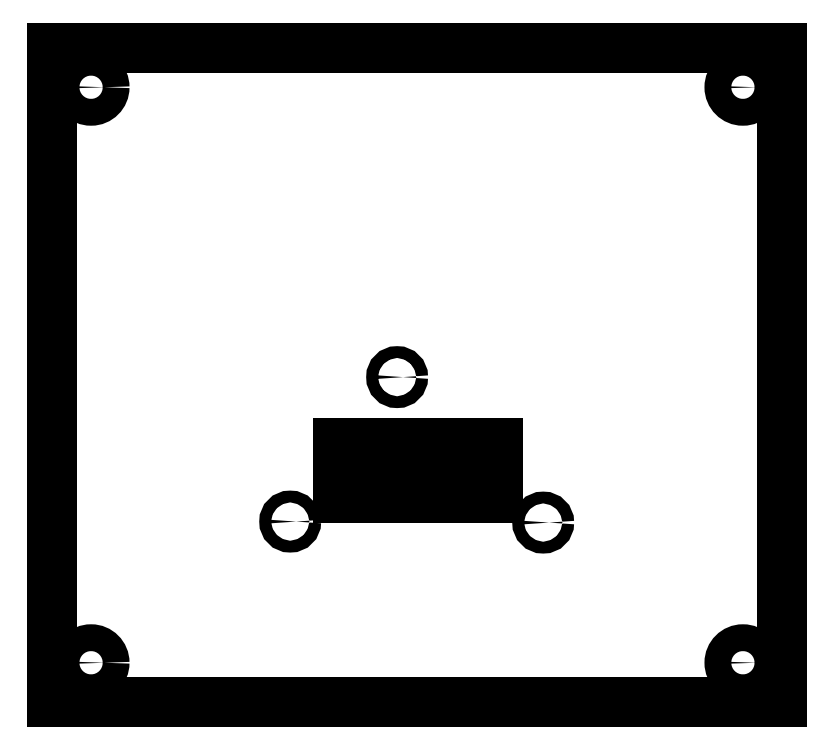
<metadata>
{"format":"dxf","ext":"dxf","renderer":"ezdxf+matplotlib","layout":"modelspace","background":"white","min_lineweight":24,"dpi":150}
</metadata>
<code>
0
SECTION
2
ENTITIES
0
LINE
8
Sketch012
10
-26.7
20
-16
30
31
11
65.76
21
-16
31
31
0
LINE
8
Sketch012
10
65.76
20
-16
30
31
11
65.76
21
66.8
31
31
0
LINE
8
Sketch012
10
65.76
20
66.8
30
31
11
-26.7
21
66.8
31
31
0
LINE
8
Sketch012
10
-26.7
20
66.8
30
31
11
-26.7
21
-16
31
31
0
CIRCLE
8
Sketch012
10
-21.7
20
-11
40
1.7
0
CIRCLE
8
Sketch012
10
-21.7
20
61.8
40
1.7
0
CIRCLE
8
Sketch012
10
60.76
20
-11
40
1.7
0
CIRCLE
8
Sketch012
10
60.76
20
61.8
40
1.7
0
LINE
8
Sketch012
10
10.48
20
9.9
30
31
11
9.48
21
9.9
31
31
0
LINE
8
Sketch012
10
9.48
20
16.8
30
31
11
9.48
21
9.9
31
31
0
LINE
8
Sketch012
10
10.48
20
16.8
30
31
11
9.48
21
16.8
31
31
0
LINE
8
Sketch012
10
10.48
20
9.9
30
31
11
10.48
21
16.8
31
31
0
LINE
8
Sketch012
10
12.48
20
9.9
30
31
11
13.48
21
9.9
31
31
0
LINE
8
Sketch012
10
13.48
20
9.9
30
31
11
13.48
21
16.8
31
31
0
LINE
8
Sketch012
10
13.48
20
16.8
30
31
11
12.48
21
16.8
31
31
0
LINE
8
Sketch012
10
12.48
20
16.8
30
31
11
12.48
21
9.9
31
31
0
LINE
8
Sketch012
10
15.48
20
9.9
30
31
11
16.48
21
9.9
31
31
0
LINE
8
Sketch012
10
16.48
20
9.9
30
31
11
16.48
21
16.8
31
31
0
LINE
8
Sketch012
10
16.48
20
16.8
30
31
11
15.48
21
16.8
31
31
0
LINE
8
Sketch012
10
15.48
20
16.8
30
31
11
15.48
21
9.9
31
31
0
LINE
8
Sketch012
10
22.8
20
9.9
30
31
11
23.8
21
9.9
31
31
0
LINE
8
Sketch012
10
23.8
20
9.9
30
31
11
23.8
21
16.8
31
31
0
LINE
8
Sketch012
10
23.8
20
16.8
30
31
11
22.8
21
16.8
31
31
0
LINE
8
Sketch012
10
22.8
20
16.8
30
31
11
22.8
21
9.9
31
31
0
LINE
8
Sketch012
10
25.8
20
9.9
30
31
11
26.8
21
9.9
31
31
0
LINE
8
Sketch012
10
26.8
20
9.9
30
31
11
26.8
21
16.8
31
31
0
LINE
8
Sketch012
10
26.8
20
16.8
30
31
11
25.8
21
16.8
31
31
0
LINE
8
Sketch012
10
25.8
20
16.8
30
31
11
25.8
21
9.9
31
31
0
LINE
8
Sketch012
10
29.8
20
16.8
30
31
11
28.8
21
16.8
31
31
0
LINE
8
Sketch012
10
28.8
20
16.8
30
31
11
28.8
21
9.9
31
31
0
LINE
8
Sketch012
10
28.8
20
9.9
30
31
11
29.8
21
9.9
31
31
0
LINE
8
Sketch012
10
29.8
20
9.9
30
31
11
29.8
21
16.8
31
31
0
CIRCLE
8
Sketch012
10
3.491
20
6.858
40
0.75
0
CIRCLE
8
Sketch012
10
17.02
20
25.13
40
0.75
0
CIRCLE
8
Sketch012
10
35.49
20
6.731
40
0.75
0
ENDSEC
0
EOF

</code>
